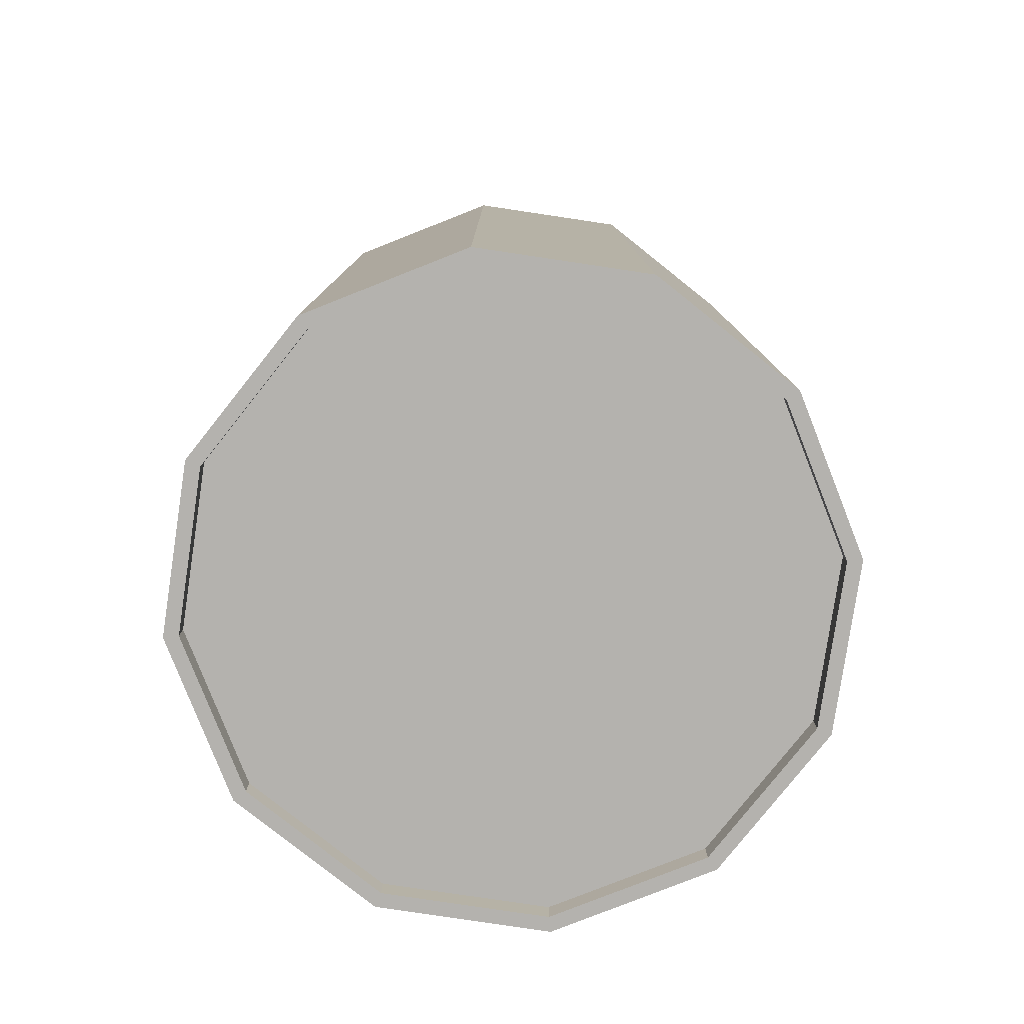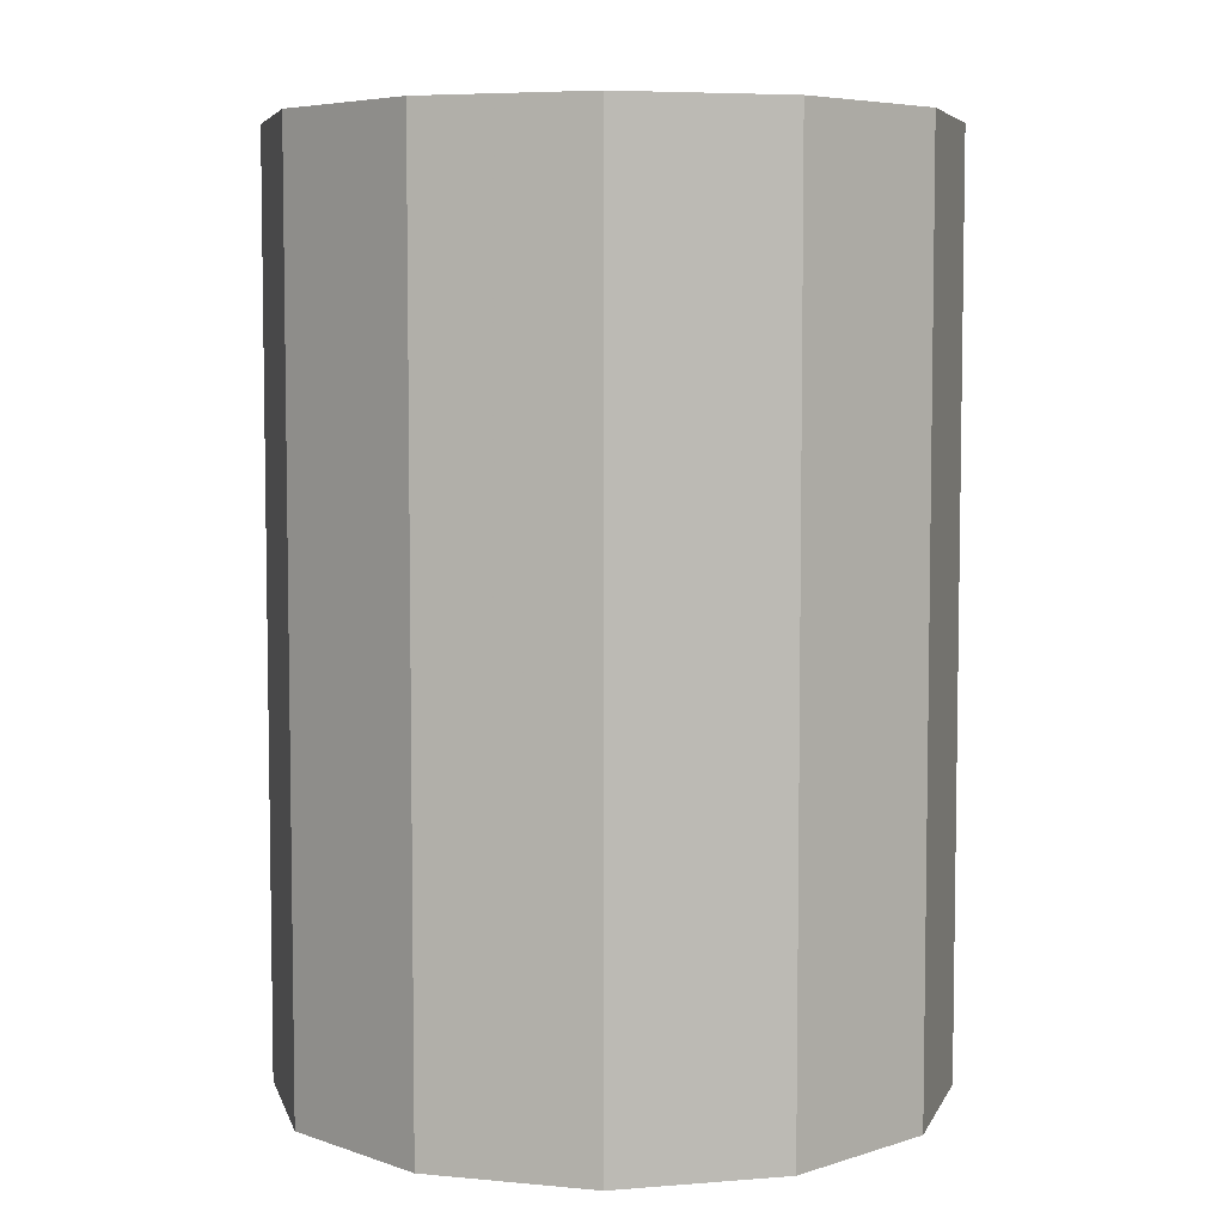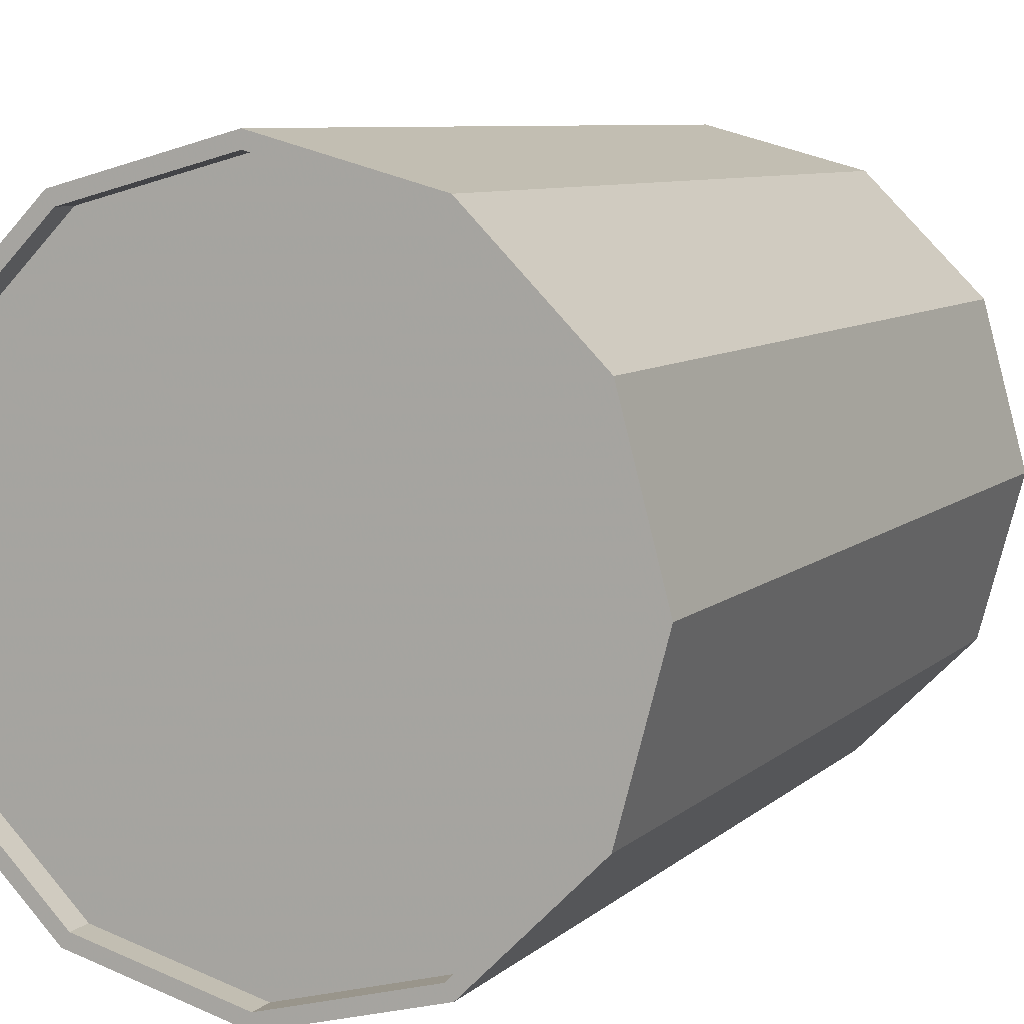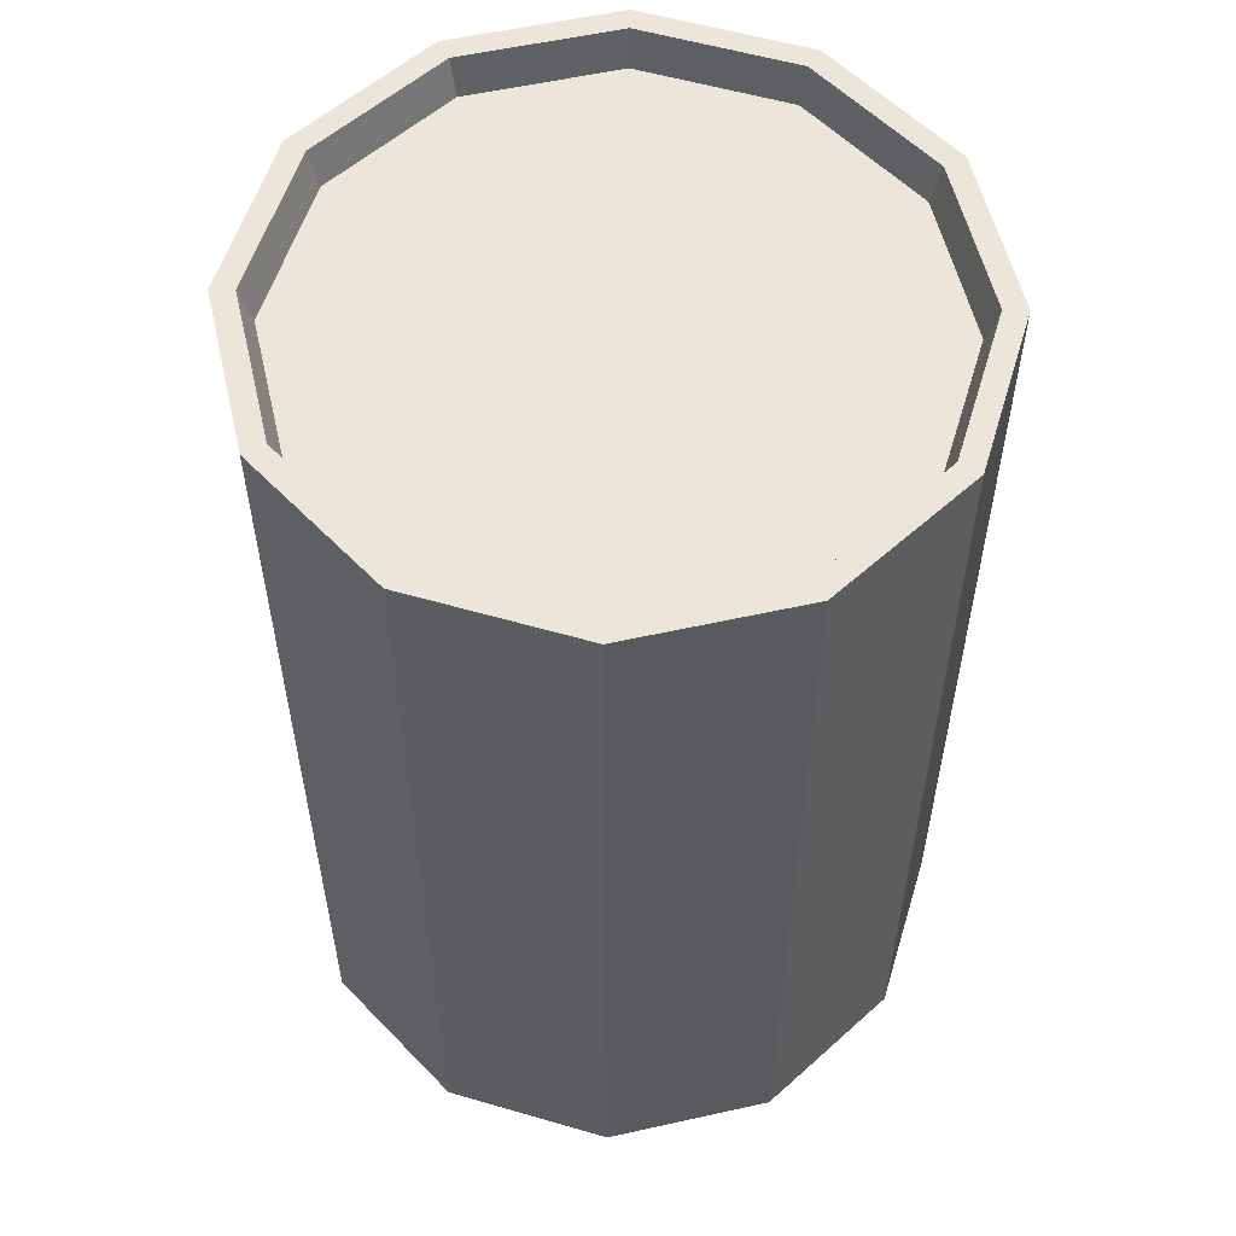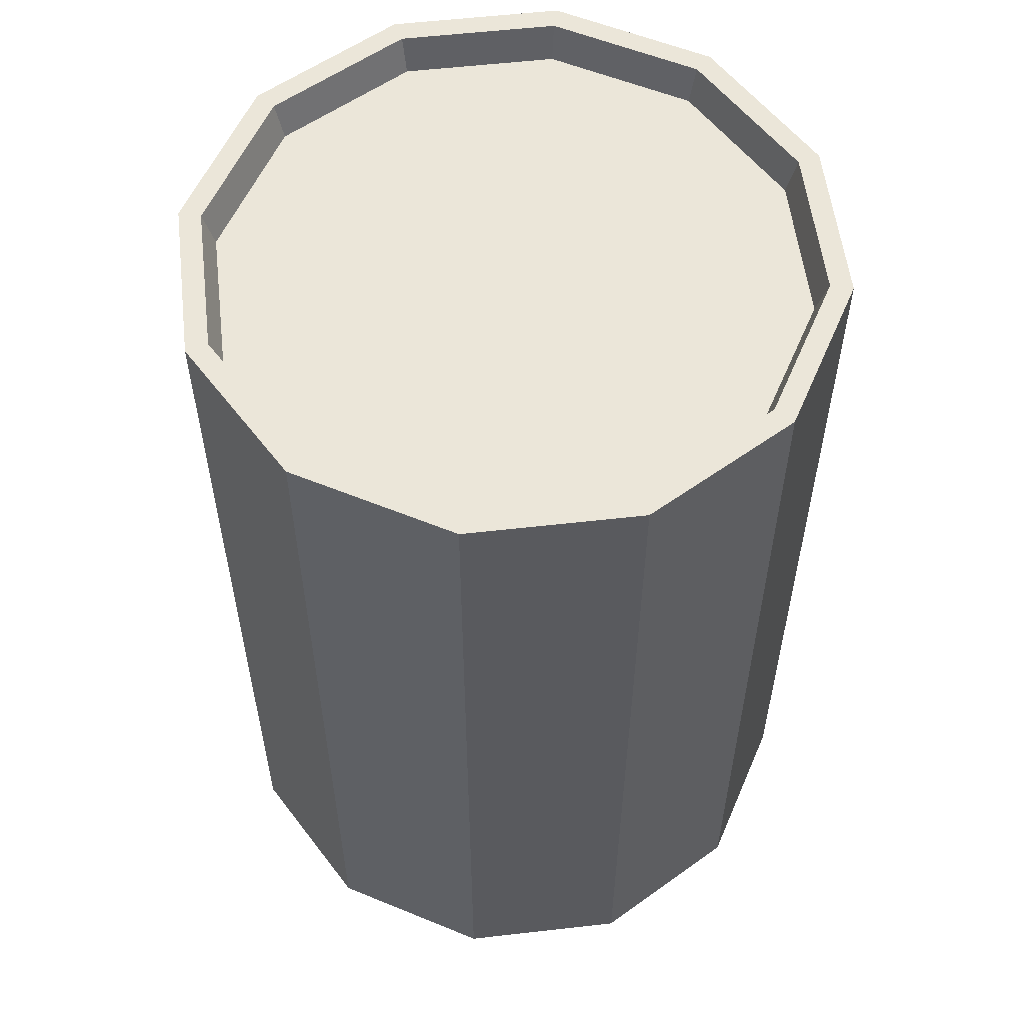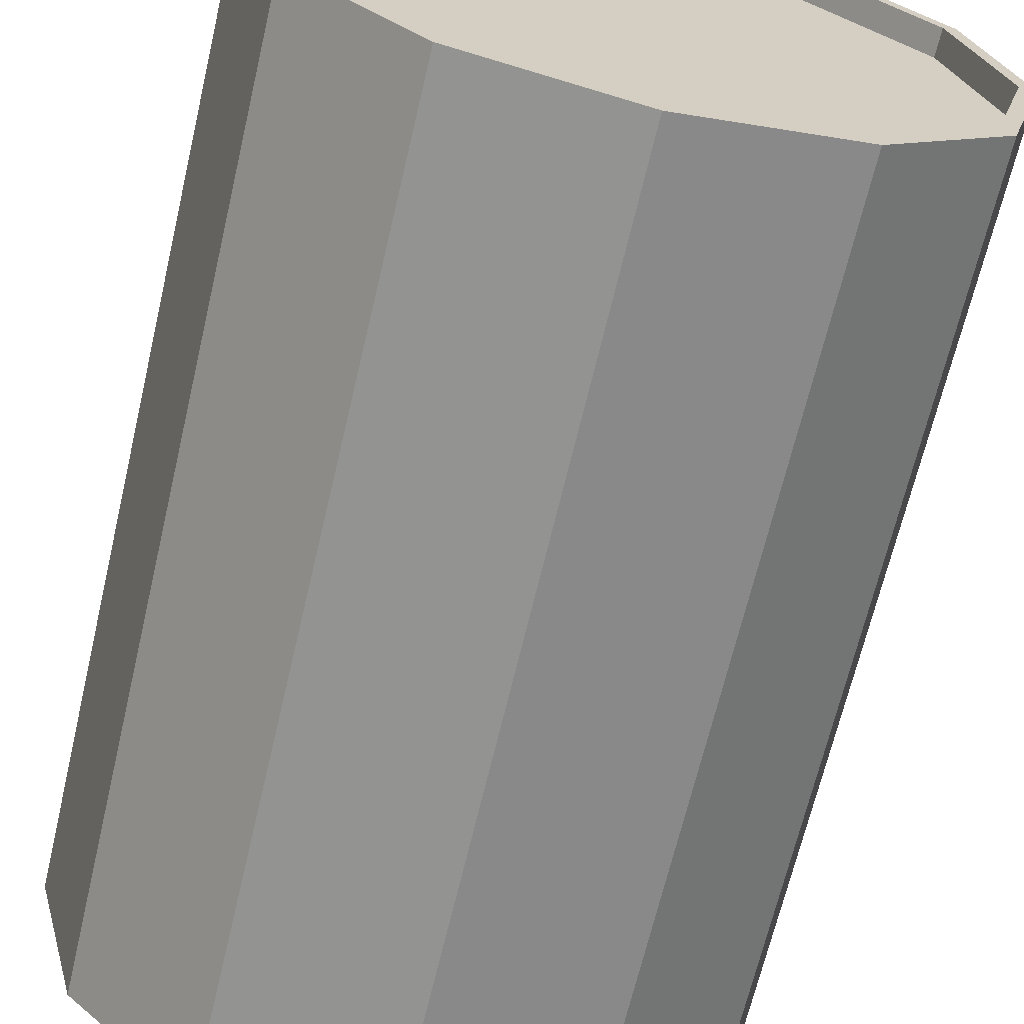
<metadata>
{"format":"obj","ext":"obj","renderer":"f3d","projection":"perspective","resolution":1024,"background":"white","views":[{"elev":-79.8,"azim":-23.5,"up":"+Y"},{"elev":5.8,"azim":-148.8,"up":"+Y"},{"elev":7.7,"azim":24.6,"up":"+Z"},{"elev":56.3,"azim":-148.1,"up":"+Y"},{"elev":56.6,"azim":68.2,"up":"+Y"},{"elev":-66.7,"azim":-13.2,"up":"+Z"}]}
</metadata>
<code>
v 0.3566 0.03528 -0.2059
v 0.4118 0.03528 -0
v 0 0.03528 -0
v 0.3737 1.202 -0.2158
v 0.4315 1.202 -0
v 0.4315 0.000318 -0
v 0.3737 0.000318 -0.2158
v 0.3359 1.154 -0.1939
v 0 1.154 -0
v 0.3878 1.154 -0
v 0.2059 0.03528 -0.3566
v 0.2158 1.202 -0.3737
v 0.2158 0.000318 -0.3737
v 0.1939 1.154 -0.3359
v -0 0.03528 -0.4118
v -0 1.202 -0.4315
v -0 0.000318 -0.4315
v -0 1.154 -0.3878
v -0.2059 0.03528 -0.3566
v -0.2158 1.202 -0.3737
v -0 1.202 -0.4315
v -0 0.000318 -0.4315
v -0.2158 0.000318 -0.3737
v -0.1939 1.154 -0.3359
v -0.3566 0.03528 -0.2059
v -0.3737 1.202 -0.2158
v -0.3737 0.000318 -0.2158
v -0.3359 1.154 -0.1939
v -0.4118 0.03528 0
v -0.4315 1.202 -0
v -0.4315 0.000318 0
v -0.3878 1.154 -0
v -0.3566 0.03528 0.2059
v -0.3737 1.202 0.2158
v -0.3737 0.000318 0.2158
v -0.3359 1.154 0.1939
v -0.2059 0.03528 0.3566
v -0.2158 1.202 0.3737
v -0.2158 0.000318 0.3737
v -0.1939 1.154 0.3359
v 0 0.03528 0.4118
v 0 1.202 0.4315
v 0 0.000318 0.4315
v 0 1.154 0.3878
v 0.2059 0.03528 0.3566
v 0.2158 1.202 0.3737
v 0.2158 0.000318 0.3737
v 0.1939 1.154 0.3359
v 0.3566 0.03528 0.2059
v 0.3737 1.202 0.2158
v 0.3737 0.000318 0.2158
v 0.3359 1.154 0.1939
v 0.4019 1.202 -0
v 0.4315 1.202 -0
v 0.3737 1.202 -0.2158
v 0.3481 1.202 -0.201
v 0.2158 1.202 -0.3737
v 0.201 1.202 -0.3481
v -0 1.202 -0.4315
v -0 1.202 -0.4019
v -0.2158 1.202 -0.3737
v -0.201 1.202 -0.3481
v -0.3737 1.202 -0.2158
v -0.3481 1.202 -0.201
v -0.4315 1.202 -0
v -0.4019 1.202 -0
v -0.3737 1.202 0.2158
v -0.3481 1.202 0.201
v -0.2158 1.202 0.3737
v -0.201 1.202 0.3481
v 0 1.202 0.4315
v 0 1.202 0.4019
v 0.2158 1.202 0.3737
v 0.201 1.202 0.3481
v 0.3737 1.202 0.2158
v 0.3481 1.202 0.201
v 0.3566 0.000318 -0.2059
v 0.3737 0.000318 -0.2158
v 0.4315 0.000318 -0
v 0.4118 0.000318 0
v 0.2059 0.000318 -0.3566
v 0.2158 0.000318 -0.3737
v -0 0.000318 -0.4118
v -0 0.000318 -0.4315
v -0.2059 0.000318 -0.3566
v -0.2158 0.000318 -0.3737
v -0.3566 0.000318 -0.2059
v -0.3737 0.000318 -0.2158
v -0.4118 0.000318 0
v -0.4315 0.000318 0
v -0.3566 0.000318 0.2059
v -0.3737 0.000318 0.2158
v -0.2059 0.000318 0.3566
v -0.2158 0.000318 0.3737
v 0 0.000318 0.4118
v 0 0.000318 0.4315
v 0.2059 0.000318 0.3566
v 0.2158 0.000318 0.3737
v 0.3566 0.000318 0.2059
v 0.3737 0.000318 0.2158
f 1 2 3
f 4 5 6
f 7 4 6
f 8 9 10
f 11 1 3
f 12 4 7
f 13 12 7
f 14 9 8
f 15 11 3
f 16 12 13
f 17 16 13
f 18 9 14
f 19 15 3
f 20 21 22
f 23 20 22
f 24 9 18
f 25 19 3
f 26 20 23
f 27 26 23
f 28 9 24
f 29 25 3
f 30 26 27
f 31 30 27
f 32 9 28
f 33 29 3
f 34 30 31
f 35 34 31
f 36 9 32
f 37 33 3
f 38 34 35
f 39 38 35
f 40 9 36
f 41 37 3
f 42 38 39
f 43 42 39
f 44 9 40
f 45 41 3
f 46 42 43
f 47 46 43
f 48 9 44
f 49 45 3
f 50 46 47
f 51 50 47
f 52 9 48
f 2 49 3
f 5 50 51
f 6 5 51
f 10 9 52
f 53 54 55
f 56 53 55
f 56 55 57
f 58 56 57
f 58 57 59
f 60 58 59
f 60 59 61
f 62 60 61
f 62 61 63
f 64 62 63
f 64 63 65
f 66 64 65
f 66 65 67
f 68 66 67
f 68 67 69
f 70 68 69
f 70 69 71
f 72 70 71
f 72 71 73
f 74 72 73
f 74 73 75
f 76 74 75
f 76 75 54
f 53 76 54
f 10 53 56
f 8 10 56
f 8 56 58
f 14 8 58
f 14 58 60
f 18 14 60
f 18 60 62
f 24 18 62
f 24 62 64
f 28 24 64
f 28 64 66
f 32 28 66
f 32 66 68
f 36 32 68
f 36 68 70
f 40 36 70
f 40 70 72
f 44 40 72
f 44 72 74
f 48 44 74
f 48 74 76
f 52 48 76
f 52 76 53
f 10 52 53
f 77 78 79
f 80 77 79
f 81 82 78
f 77 81 78
f 83 84 82
f 81 83 82
f 85 86 84
f 83 85 84
f 87 88 86
f 85 87 86
f 89 90 88
f 87 89 88
f 91 92 90
f 89 91 90
f 93 94 92
f 91 93 92
f 95 96 94
f 93 95 94
f 97 98 96
f 95 97 96
f 99 100 98
f 97 99 98
f 80 79 100
f 99 80 100
f 1 77 80
f 2 1 80
f 11 81 77
f 1 11 77
f 15 83 81
f 11 15 81
f 19 85 83
f 15 19 83
f 25 87 85
f 19 25 85
f 29 89 87
f 25 29 87
f 33 91 89
f 29 33 89
f 37 93 91
f 33 37 91
f 41 95 93
f 37 41 93
f 45 97 95
f 41 45 95
f 49 99 97
f 45 49 97
f 2 80 99
f 49 2 99

</code>
